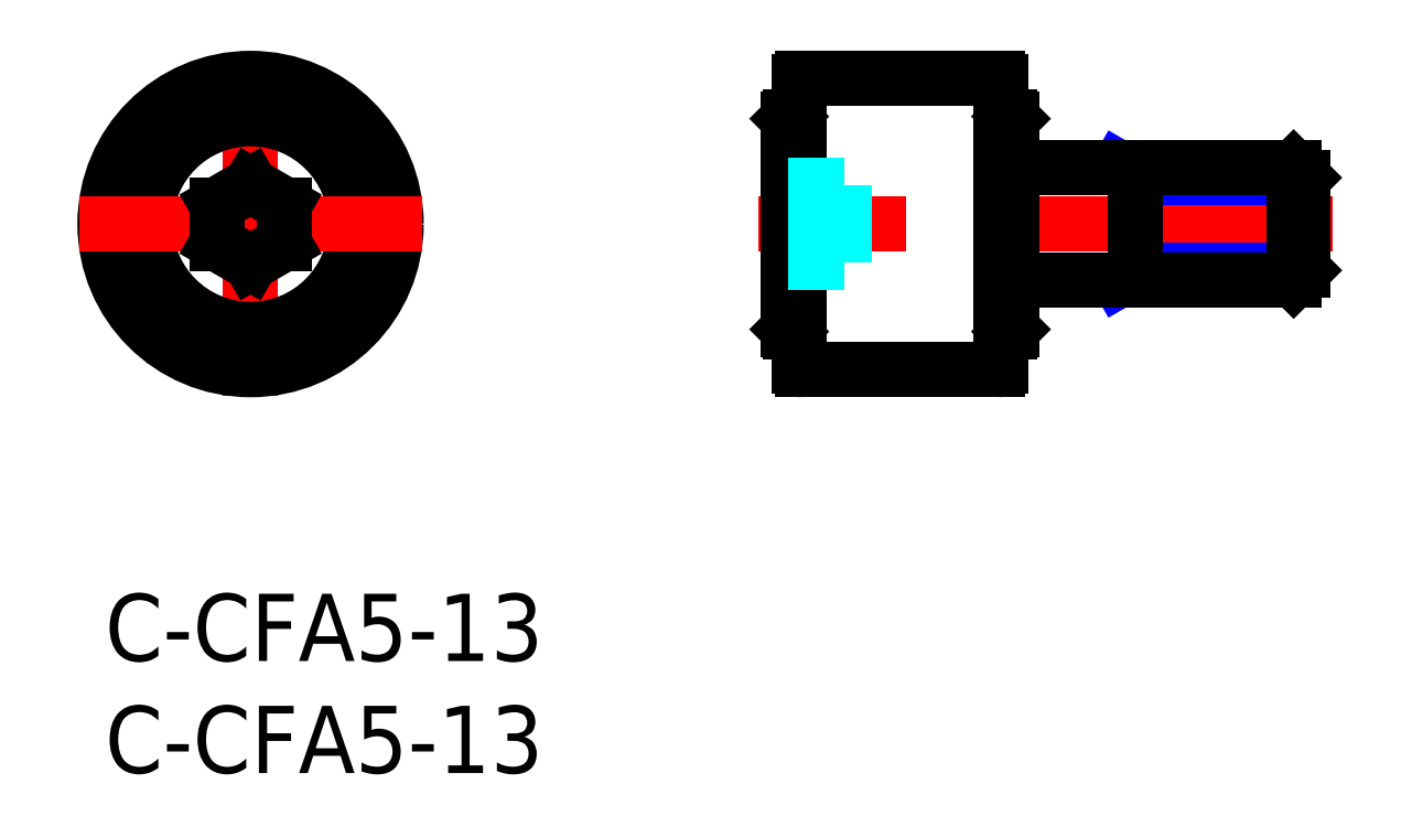
<metadata>
{"format":"dxf","ext":"dxf","renderer":"ezdxf+matplotlib","layout":"modelspace","background":"white","min_lineweight":24,"dpi":150}
</metadata>
<code>
0
SECTION
2
ENTITIES
0
INSERT
8
MSM_CONTINUOUS
2
*U3
10
0
20
0
30
0
0
INSERT
8
MSM_CONTINUOUS
2
*U4
10
0
20
0
30
0
0
LINE
8
MSM_CONTINUOUS
10
31.15
20
10
30
0
11
39.85
21
10
31
0
0
LINE
8
MSM_CENTER
10
54.82
20
16.5
30
0
11
29.15
21
16.5
31
0
0
LINE
8
MSM_CONTINUOUS
10
31.15
20
23
30
0
11
39.85
21
23
31
0
0
LINE
8
MSM_CONTINUOUS
10
40.5
20
21.2
30
0
11
40.5
21
11.8
31
0
0
LINE
8
MSM_CONTINUOUS
10
40
20
22.85
30
0
11
40
21
10.15
31
0
0
LINE
8
MSM_CONTINUOUS
10
40.4
20
21.3
30
0
11
40.5
21
21.2
31
0
0
LINE
8
MSM_CONTINUOUS
10
40.5
20
11.8
30
0
11
40.4
21
11.7
31
0
0
LINE
8
MSM_CONTINUOUS
10
40
20
21.3
30
0
11
40.4
21
21.3
31
0
0
LINE
8
MSM_CONTINUOUS
10
40
20
11.7
30
0
11
40.4
21
11.7
31
0
0
LINE
8
MSM_NARROW
10
45.25
20
14
30
0
11
46
21
14.43
31
0
0
LINE
8
MSM_NARROW
10
53.5
20
18.57
30
0
11
46
21
18.57
31
0
0
LINE
8
MSM_NARROW
10
53.5
20
14.43
30
0
11
46
21
14.43
31
0
0
LINE
8
MSM_NARROW
10
45.25
20
19
30
0
11
46
21
18.57
31
0
0
LINE
8
MSM_CONTINUOUS
10
53.06
20
14
30
0
11
53.06
21
19
31
0
0
LINE
8
MSM_CONTINUOUS
10
46
20
19
30
0
11
46
21
14
31
0
0
LINE
8
MSM_CONTINUOUS
10
53.5
20
14.43
30
0
11
53.5
21
18.57
31
0
0
LINE
8
MSM_CONTINUOUS
10
53.06
20
14
30
0
11
40.5
21
14
31
0
0
LINE
8
MSM_CONTINUOUS
10
53.06
20
19
30
0
11
40.5
21
19
31
0
0
LINE
8
MSM_CONTINUOUS
10
53.5
20
18.57
30
0
11
53.06
21
19
31
0
0
LINE
8
MSM_CONTINUOUS
10
53.06
20
14
30
0
11
53.5
21
14.43
31
0
0
LINE
8
MSM_CONTINUOUS
10
40.4
20
21.3
30
0
11
40.4
21
11.7
31
0
0
LINE
8
MSM_CENTER
10
6.5
20
24.15
30
0
11
6.5
21
8.851
31
0
0
CIRCLE
8
MSM_CONTINUOUS
10
6.5
20
16.5
30
0
40
6.5
0
CIRCLE
8
MSM_CONTINUOUS
10
6.5
20
16.5
30
0
40
4.8
0
CIRCLE
8
MSM_CONTINUOUS
10
6.5
20
16.5
30
0
40
4.7
0
LINE
8
MSM_CENTER
10
14.15
20
16.5
30
0
11
-1.149
21
16.5
31
0
0
LINE
8
MSM_CONTINUOUS
10
31
20
22.85
30
0
11
31
21
10.15
31
0
0
LINE
8
MSM_CONTINUOUS
10
30.6
20
21.3
30
0
11
30.5
21
21.2
31
0
0
LINE
8
MSM_CONTINUOUS
10
30.5
20
11.8
30
0
11
30.6
21
11.7
31
0
0
LINE
8
MSM_CONTINUOUS
10
31
20
21.3
30
0
11
30.6
21
21.3
31
0
0
LINE
8
MSM_CONTINUOUS
10
30.5
20
21.2
30
0
11
30.5
21
11.8
31
0
0
LINE
8
MSM_CONTINUOUS
10
31
20
11.7
30
0
11
30.6
21
11.7
31
0
0
LINE
8
MSM_CONTINUOUS
10
30.6
20
21.3
30
0
11
30.6
21
11.7
31
0
0
LINE
8
MSM_CONTINUOUS
10
5
20
17.37
30
0
11
5
21
15.63
31
0
0
LINE
8
MSM_CONTINUOUS
10
5
20
15.63
30
0
11
6.5
21
14.77
31
0
0
LINE
8
MSM_CONTINUOUS
10
6.5
20
14.77
30
0
11
8
21
15.63
31
0
0
LINE
8
MSM_CONTINUOUS
10
8
20
15.63
30
0
11
8
21
17.37
31
0
0
LINE
8
MSM_CONTINUOUS
10
8
20
17.37
30
0
11
6.5
21
18.23
31
0
0
LINE
8
MSM_CONTINUOUS
10
6.5
20
18.23
30
0
11
5
21
17.37
31
0
0
LINE
8
MSM_DASHED
10
30.5
20
14.77
30
0
11
33
21
14.77
31
0
0
LINE
8
MSM_DASHED
10
30.5
20
15.63
30
0
11
33
21
15.63
31
0
0
LINE
8
MSM_DASHED
10
30.5
20
18.23
30
0
11
33
21
18.23
31
0
0
LINE
8
MSM_DASHED
10
30.5
20
17.37
30
0
11
33
21
17.37
31
0
0
LINE
8
MSM_DASHED
10
33
20
14.77
30
0
11
33
21
18.23
31
0
0
ARC
8
MSM_CONTINUOUS
10
31.15
20
22.85
30
0
40
0.15
50
90
51
180
0
ARC
8
MSM_CONTINUOUS
10
39.85
20
22.85
30
0
40
0.15
50
0
51
90
0
ARC
8
MSM_CONTINUOUS
10
31.15
20
10.15
30
0
40
0.15
50
180
51
270
0
ARC
8
MSM_CONTINUOUS
10
39.85
20
10.15
30
0
40
0.15
50
270
51
0
0
ENDSEC
0
EOF

</code>
